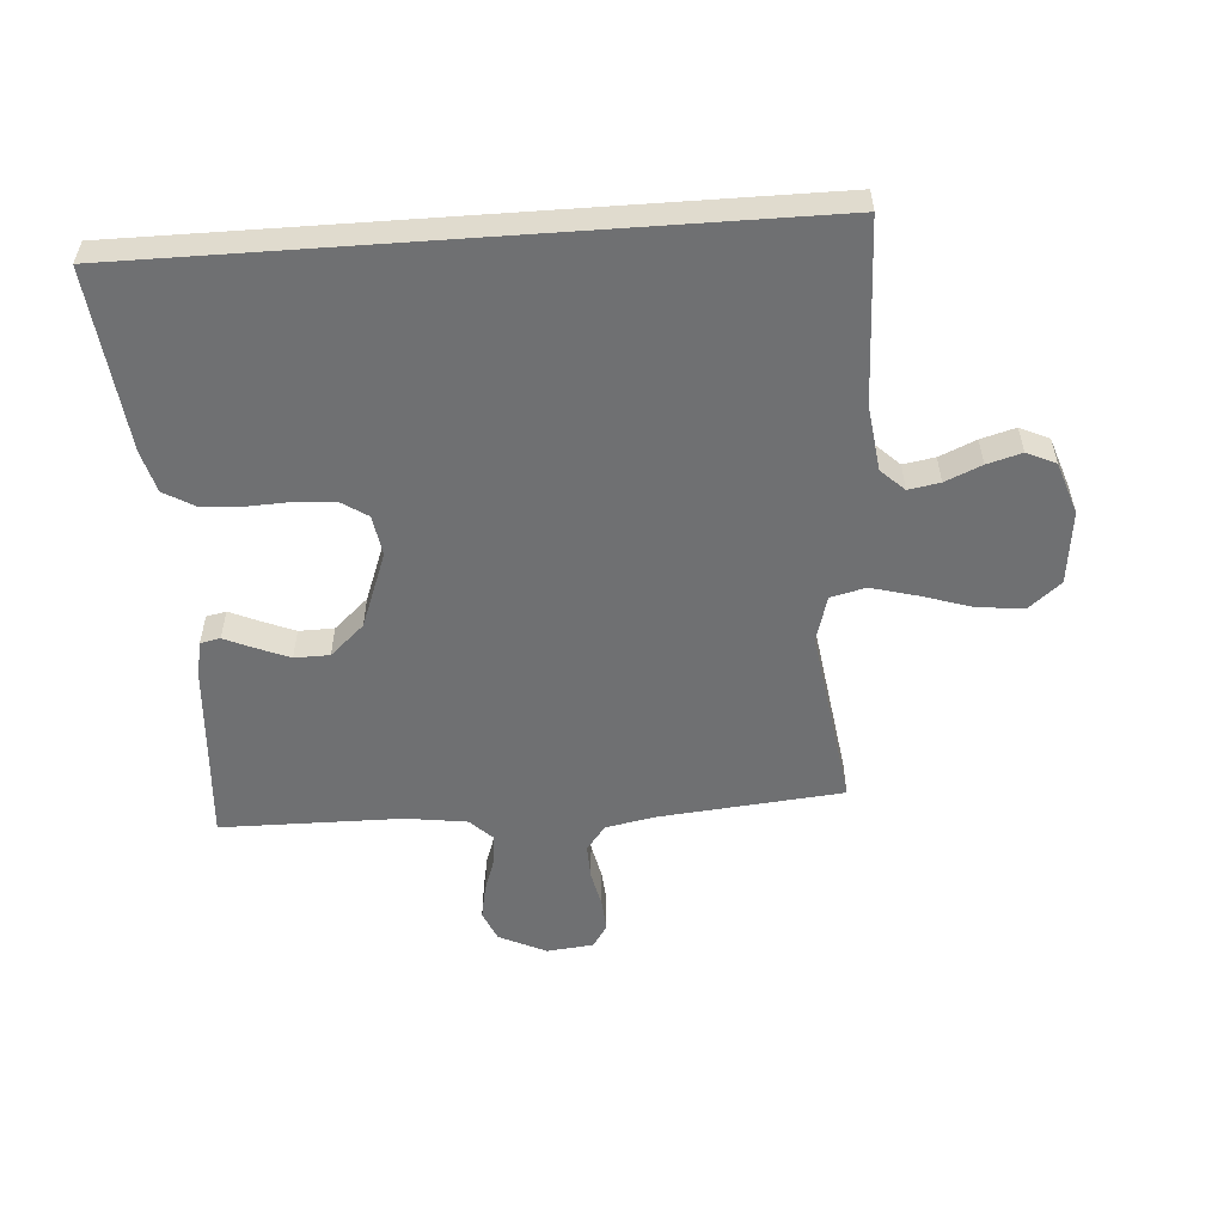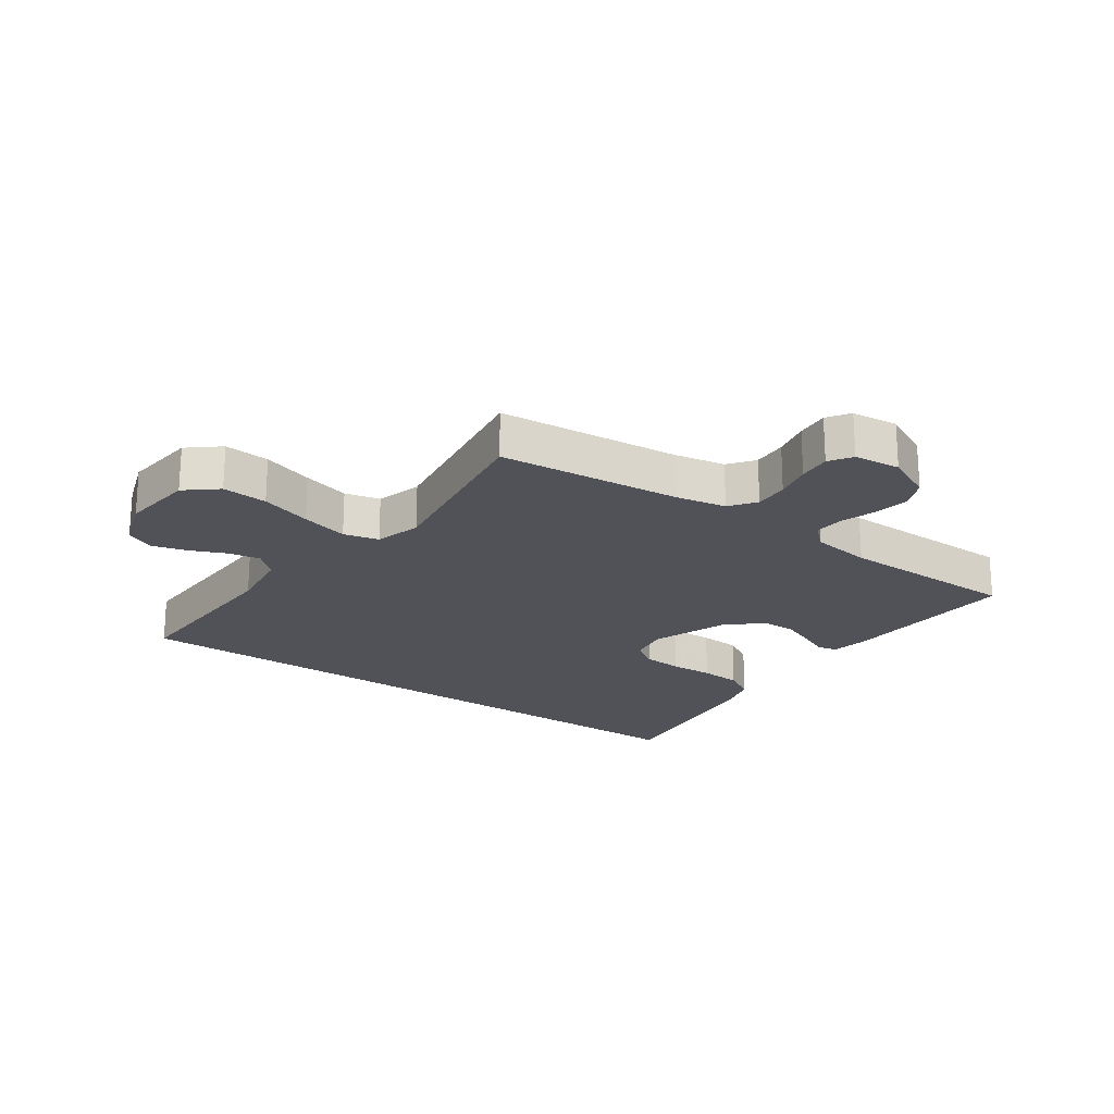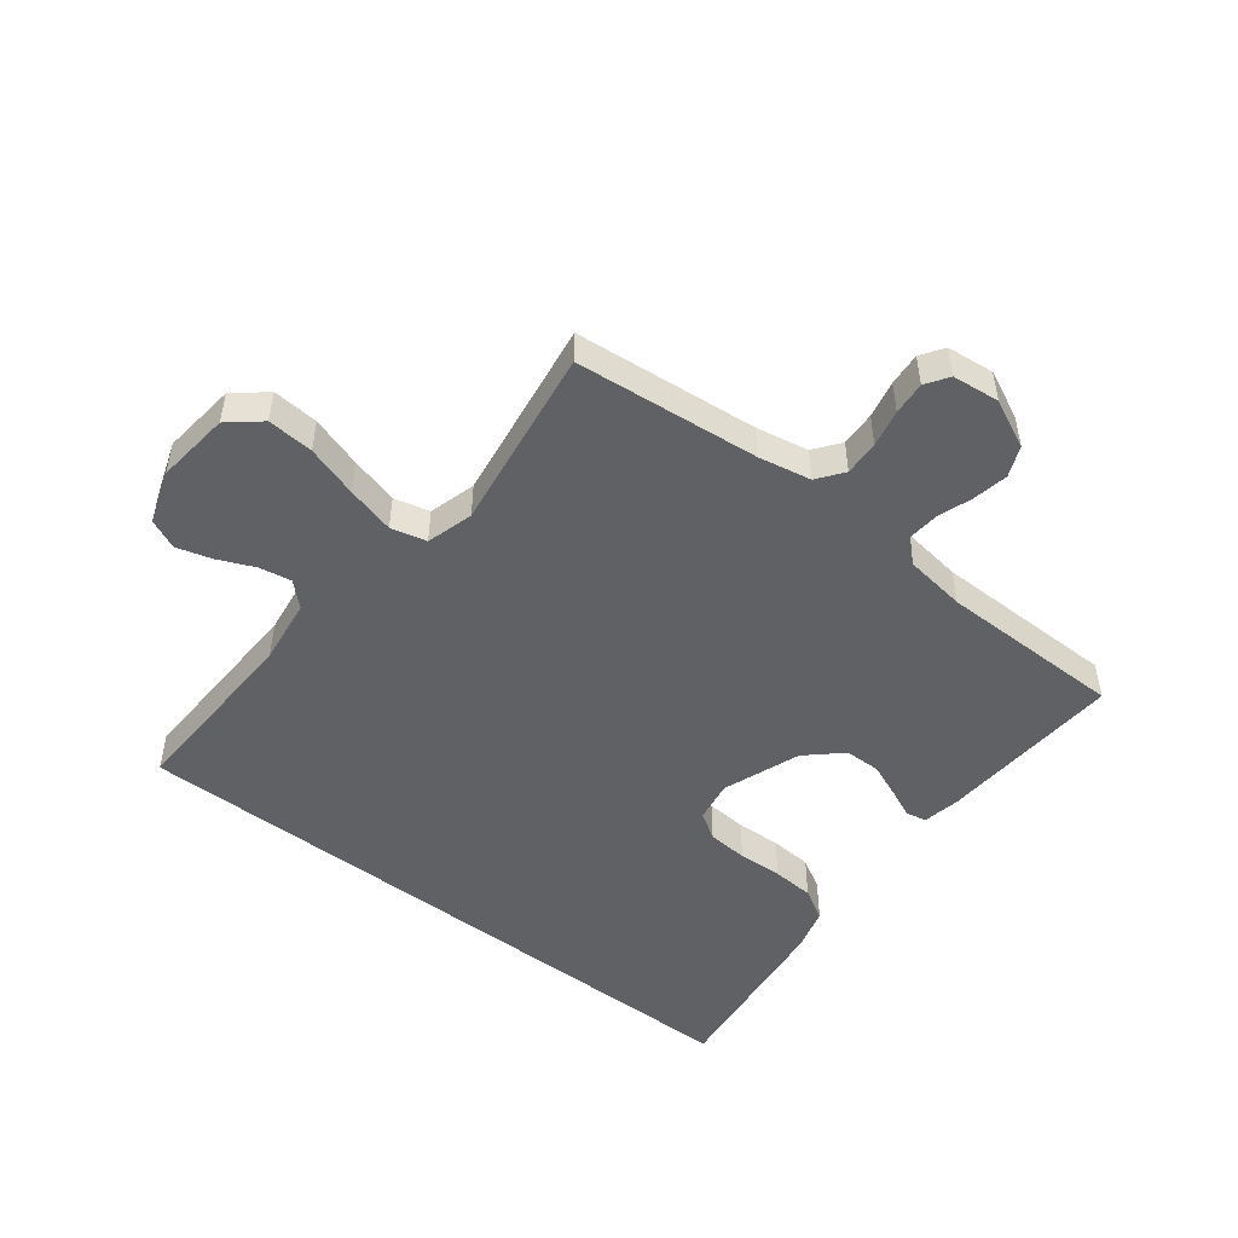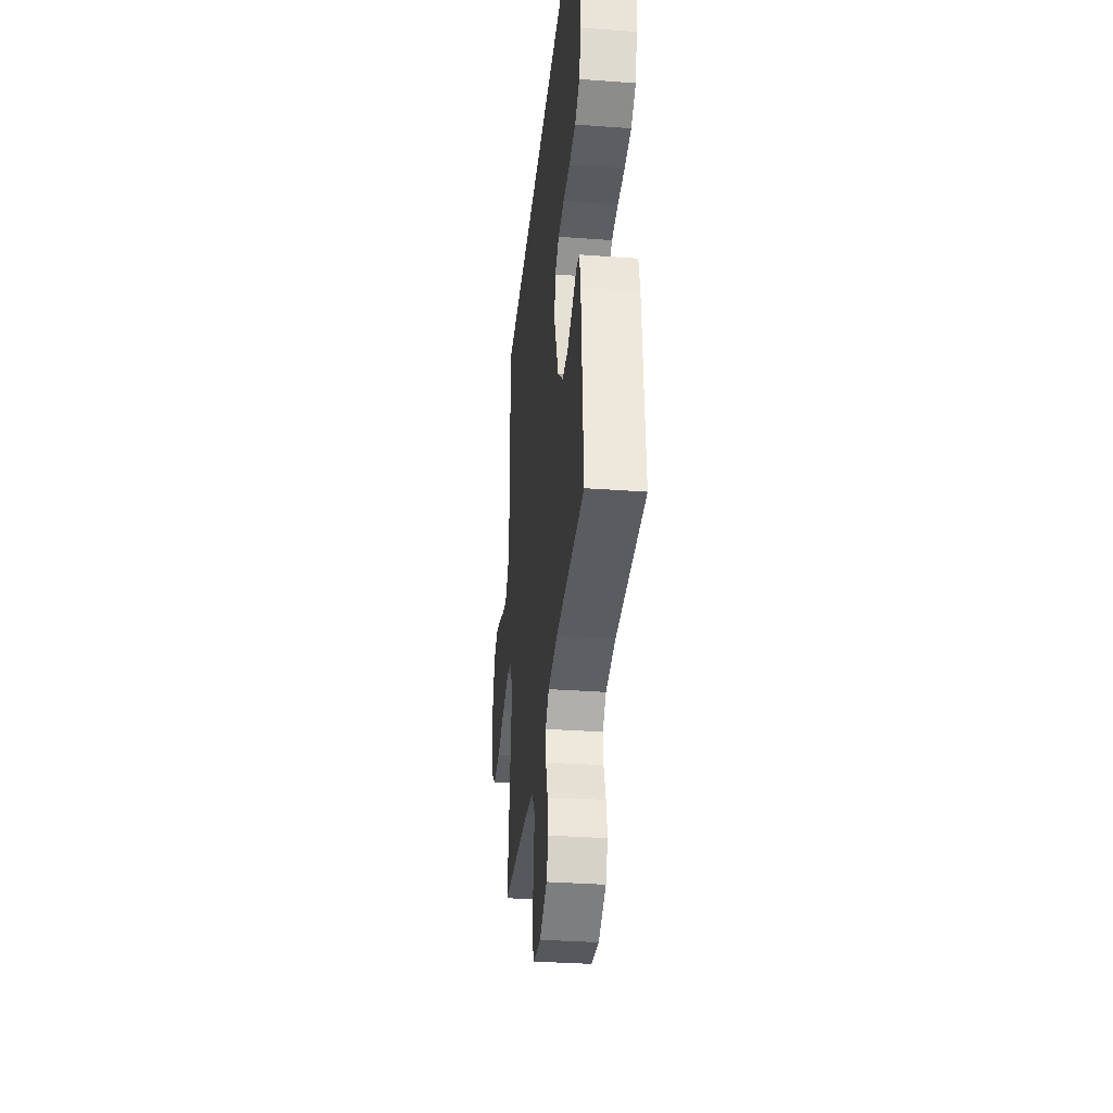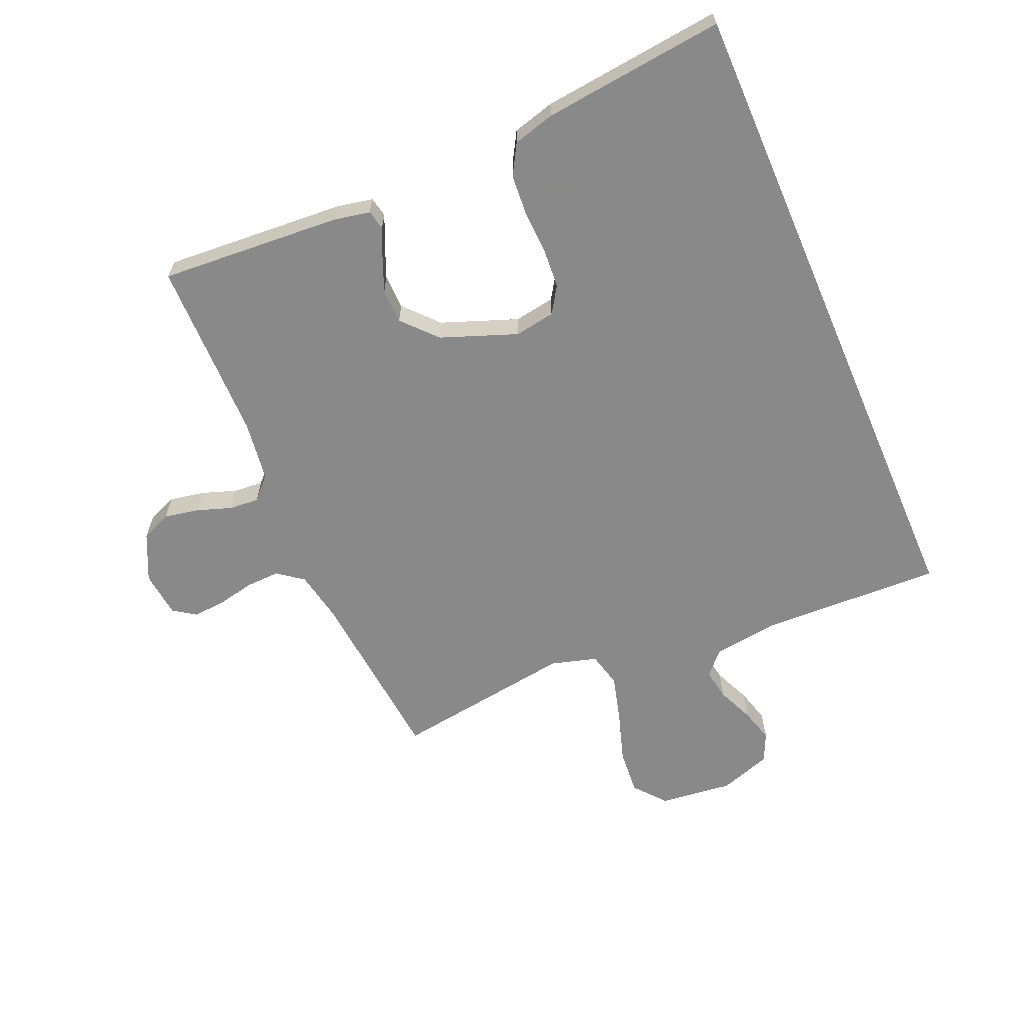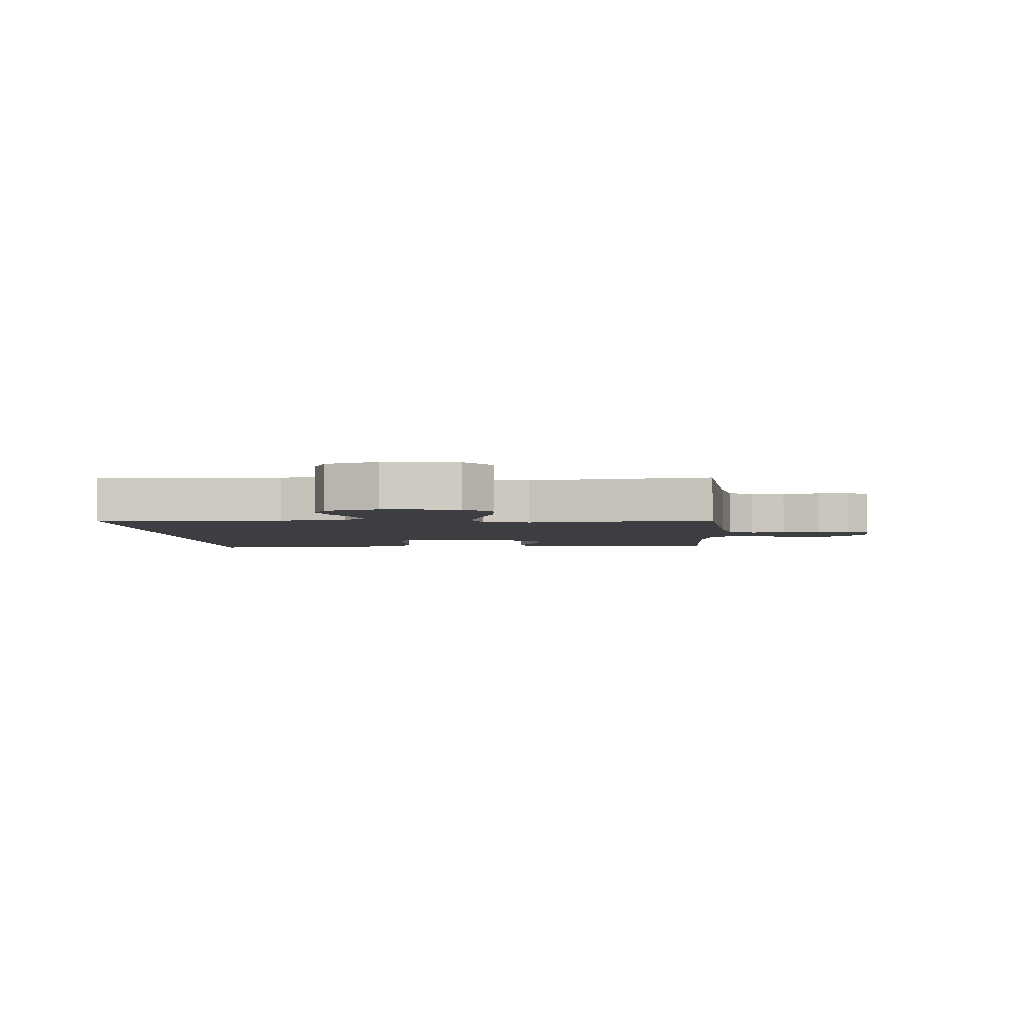
<metadata>
{"format":"obj","ext":"obj","renderer":"f3d","projection":"perspective","resolution":1024,"background":"white","views":[{"elev":-54.9,"azim":4.1,"up":"+Y"},{"elev":-21.6,"azim":145.0,"up":"+Y"},{"elev":-49.6,"azim":142.4,"up":"+Y"},{"elev":-33.8,"azim":-95.7,"up":"+Z"},{"elev":-63.3,"azim":-66.6,"up":"+Y"},{"elev":-3.3,"azim":93.7,"up":"+Y"}]}
</metadata>
<code>
v 0.5 0.07 -0.5
v 0.2 0.07 -0.528
v 0.115 0.07 -0.544
v 0.083 0.07 -0.586
v 0.085 0.07 -0.643
v 0.098 0.07 -0.704
v 0.102 0.07 -0.758
v 0.077 0.07 -0.795
v 0 0.07 -0.803
v -0.078 0.07 -0.766
v -0.099 0.07 -0.716
v -0.088 0.07 -0.659
v -0.068 0.07 -0.601
v -0.064 0.07 -0.552
v -0.1 0.07 -0.517
v -0.2 0.07 -0.503
v -0.5 0.07 -0.5
v -0.479 0.07 -0.2
v -0.467 0.07 -0.14
v -0.434 0.07 -0.133
v -0.387 0.07 -0.154
v -0.331 0.07 -0.177
v -0.273 0.07 -0.176
v -0.217 0.07 -0.125
v -0.17 0.07 0
v -0.181 0.07 0.067
v -0.224 0.07 0.095
v -0.289 0.07 0.1
v -0.361 0.07 0.097
v -0.429 0.07 0.102
v -0.479 0.07 0.131
v -0.498 0.07 0.2
v -0.531 0.07 0.5
v 0.553 0.07 0.5
v 0.542 0.07 0.2
v 0.556 0.07 0.093
v 0.594 0.07 0.057
v 0.646 0.07 0.066
v 0.706 0.07 0.092
v 0.763 0.07 0.108
v 0.811 0.07 0.086
v 0.84 0.07 0
v 0.826 0.07 -0.121
v 0.774 0.07 -0.164
v 0.699 0.07 -0.158
v 0.615 0.07 -0.131
v 0.537 0.07 -0.11
v 0.479 0.07 -0.124
v 0.457 0.07 -0.2
v 0.5 0 -0.5
v 0.2 0 -0.528
v 0.115 0 -0.544
v 0.083 0 -0.586
v 0.085 0 -0.643
v 0.098 0 -0.704
v 0.102 0 -0.758
v 0.077 0 -0.795
v 0 0 -0.803
v -0.078 0 -0.766
v -0.099 0 -0.716
v -0.088 0 -0.659
v -0.068 0 -0.601
v -0.064 0 -0.552
v -0.1 0 -0.517
v -0.2 0 -0.503
v -0.5 0 -0.5
v -0.479 0 -0.2
v -0.467 0 -0.14
v -0.434 0 -0.133
v -0.387 0 -0.154
v -0.331 0 -0.177
v -0.273 0 -0.176
v -0.217 0 -0.125
v -0.17 0 0
v -0.181 0 0.067
v -0.224 0 0.095
v -0.289 0 0.1
v -0.361 0 0.097
v -0.429 0 0.102
v -0.479 0 0.131
v -0.498 0 0.2
v -0.531 0 0.5
v 0.553 0 0.5
v 0.542 0 0.2
v 0.556 0 0.093
v 0.594 0 0.057
v 0.646 0 0.066
v 0.706 0 0.092
v 0.763 0 0.108
v 0.811 0 0.086
v 0.84 0 0
v 0.826 0 -0.121
v 0.774 0 -0.164
v 0.699 0 -0.158
v 0.615 0 -0.131
v 0.537 0 -0.11
v 0.479 0 -0.124
v 0.457 0 -0.2
f 44 45 46
f 43 44 46
f 42 43 46
f 41 42 46
f 40 41 46
f 39 40 46
f 38 39 46
f 37 38 46 47
f 36 37 47 48
f 33 34 35
f 32 33 35
f 31 32 35
f 30 31 35
f 29 30 35
f 28 29 35
f 27 28 35 36
f 26 27 36 48
f 19 20 21
f 18 19 21
f 17 18 21
f 16 17 21
f 15 16 21 22
f 14 15 22 23
f 11 12 13
f 10 11 13
f 9 10 13
f 8 9 13
f 7 8 13
f 6 7 13
f 5 6 13
f 4 5 13 14
f 14 23 24
f 4 14 24
f 3 4 24
f 49 1 2
f 49 2 3
f 48 49 3
f 26 48 3
f 25 26 3
f 3 24 25
f 95 94 93
f 95 93 92
f 95 92 91
f 95 91 90
f 95 90 89
f 95 89 88
f 95 88 87
f 96 95 87 86
f 97 96 86 85
f 84 83 82
f 84 82 81
f 84 81 80
f 84 80 79
f 84 79 78
f 84 78 77
f 85 84 77 76
f 97 85 76 75
f 70 69 68
f 70 68 67
f 70 67 66
f 70 66 65
f 71 70 65 64
f 72 71 64 63
f 62 61 60
f 62 60 59
f 62 59 58
f 62 58 57
f 62 57 56
f 62 56 55
f 62 55 54
f 63 62 54 53
f 73 72 63
f 73 63 53
f 73 53 52
f 51 50 98
f 52 51 98
f 52 98 97
f 52 97 75
f 52 75 74
f 74 73 52
f 1 50 51 2
f 2 51 52 3
f 3 52 53 4
f 4 53 54 5
f 5 54 55 6
f 6 55 56 7
f 7 56 57 8
f 8 57 58 9
f 9 58 59 10
f 10 59 60 11
f 11 60 61 12
f 12 61 62 13
f 13 62 63 14
f 14 63 64 15
f 15 64 65 16
f 16 65 66 17
f 17 66 67 18
f 18 67 68 19
f 19 68 69 20
f 20 69 70 21
f 21 70 71 22
f 22 71 72 23
f 23 72 73 24
f 24 73 74 25
f 25 74 75 26
f 26 75 76 27
f 27 76 77 28
f 28 77 78 29
f 29 78 79 30
f 30 79 80 31
f 31 80 81 32
f 32 81 82 33
f 33 82 83 34
f 34 83 84 35
f 35 84 85 36
f 36 85 86 37
f 37 86 87 38
f 38 87 88 39
f 39 88 89 40
f 40 89 90 41
f 41 90 91 42
f 42 91 92 43
f 43 92 93 44
f 44 93 94 45
f 45 94 95 46
f 46 95 96 47
f 47 96 97 48
f 48 97 98 49
f 49 98 50 1

</code>
